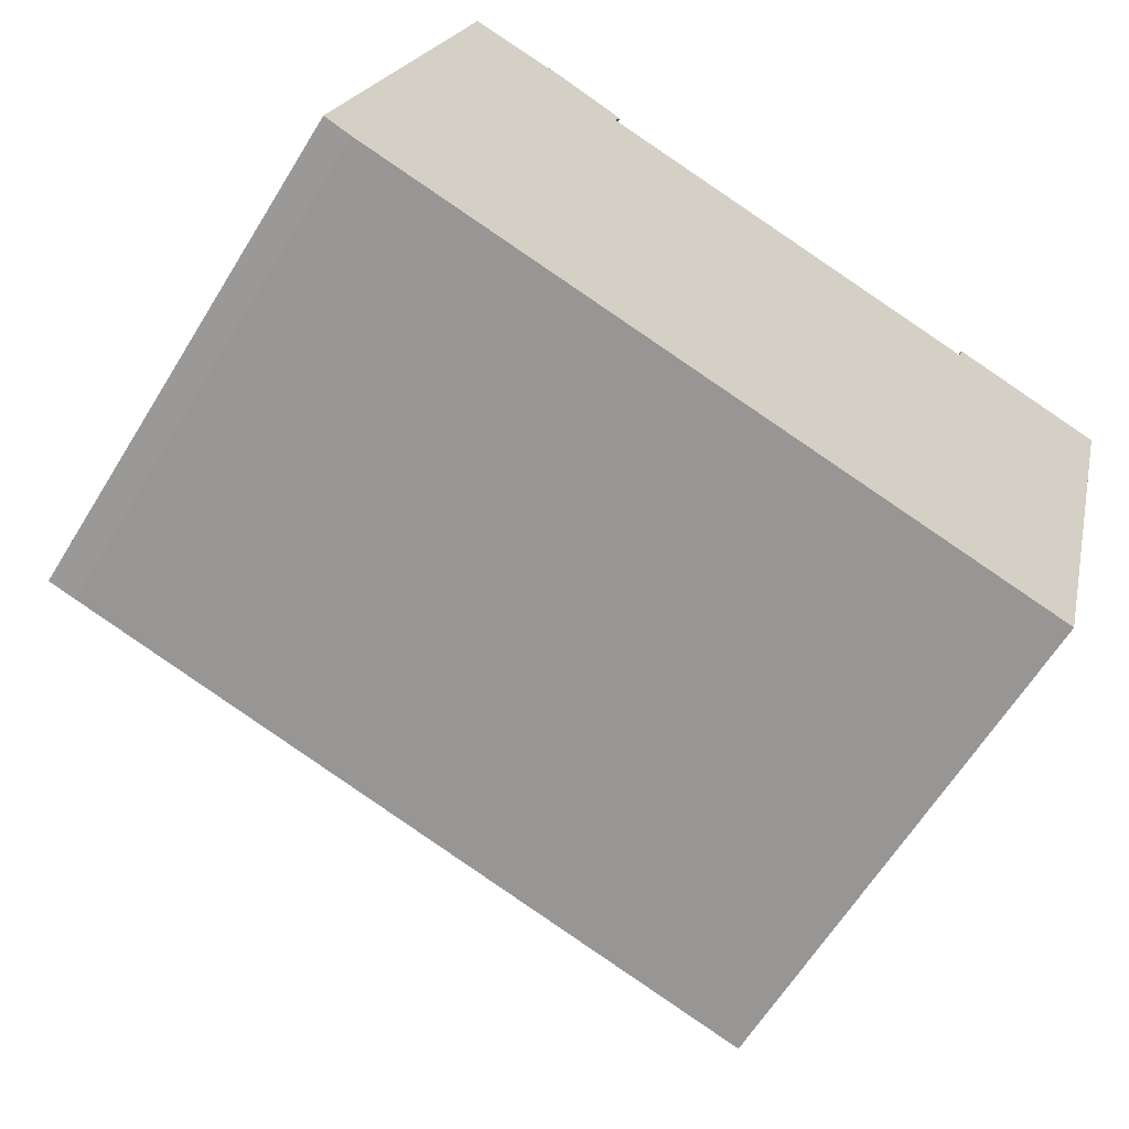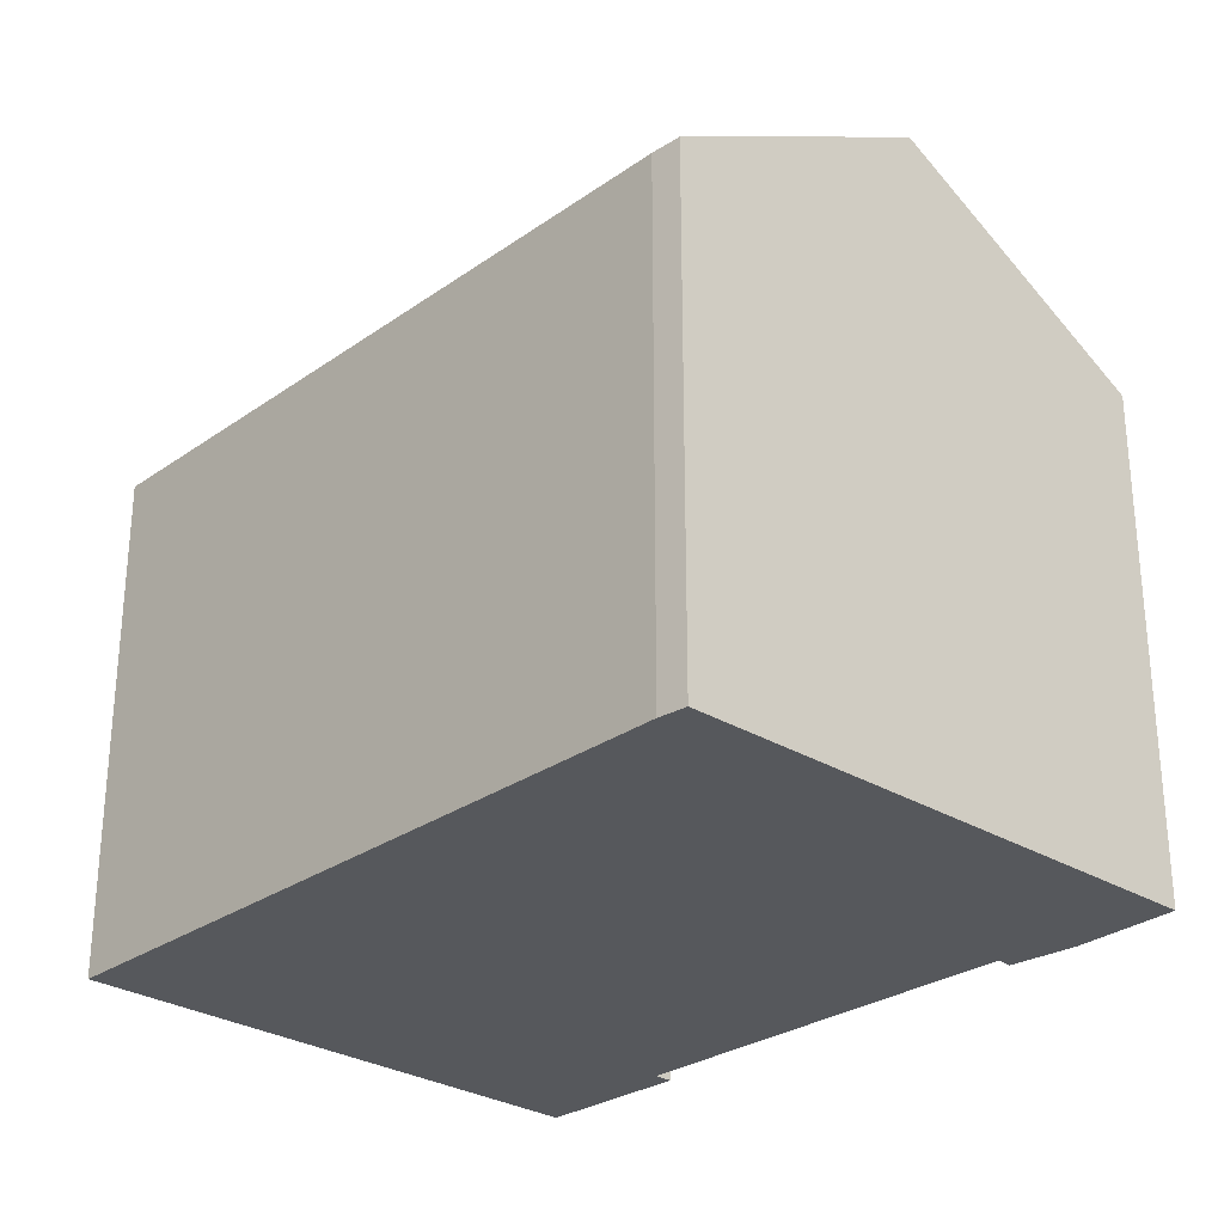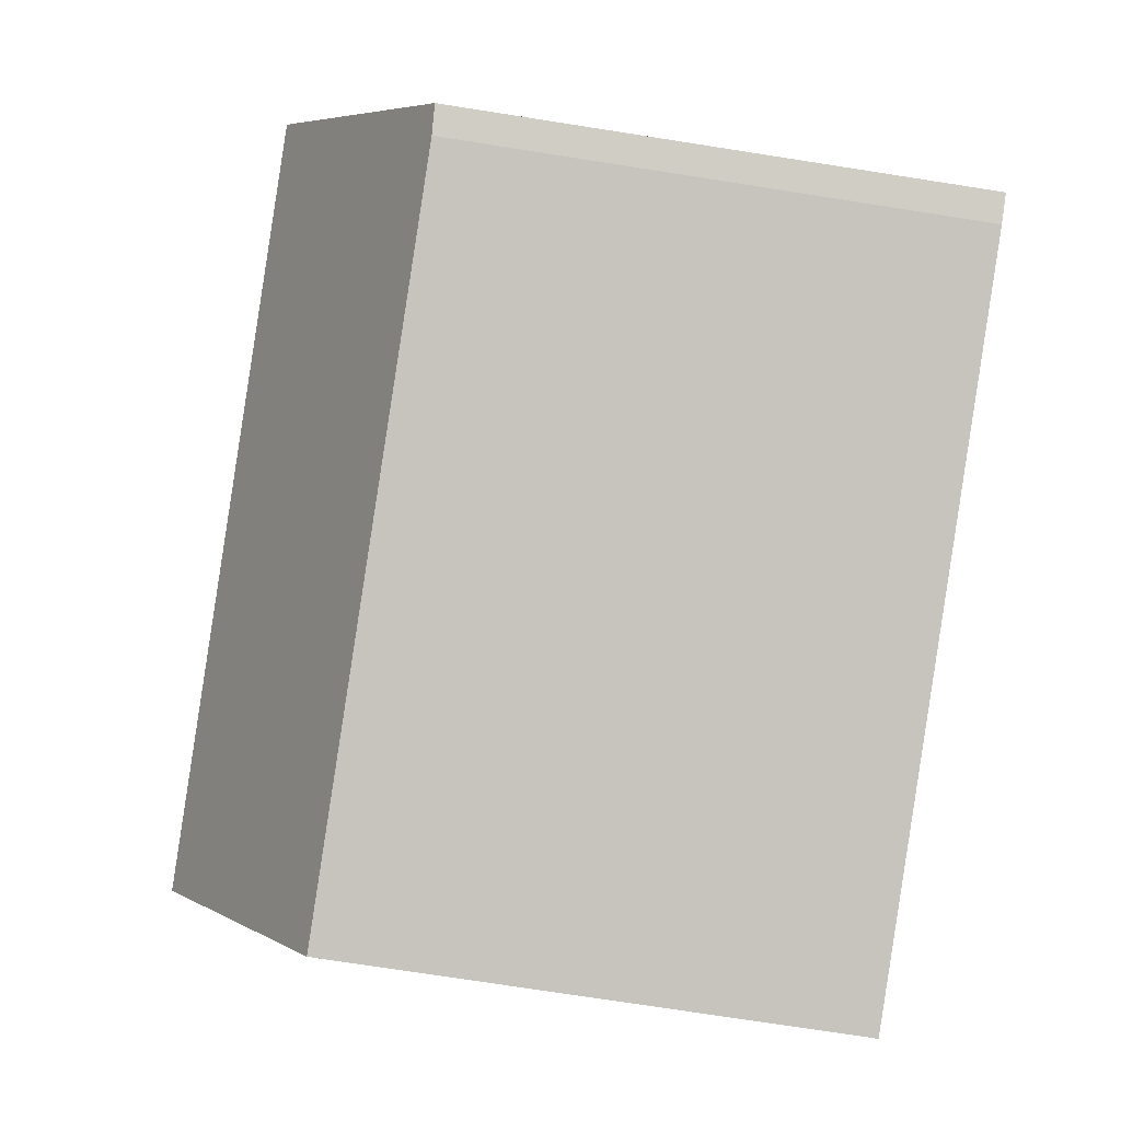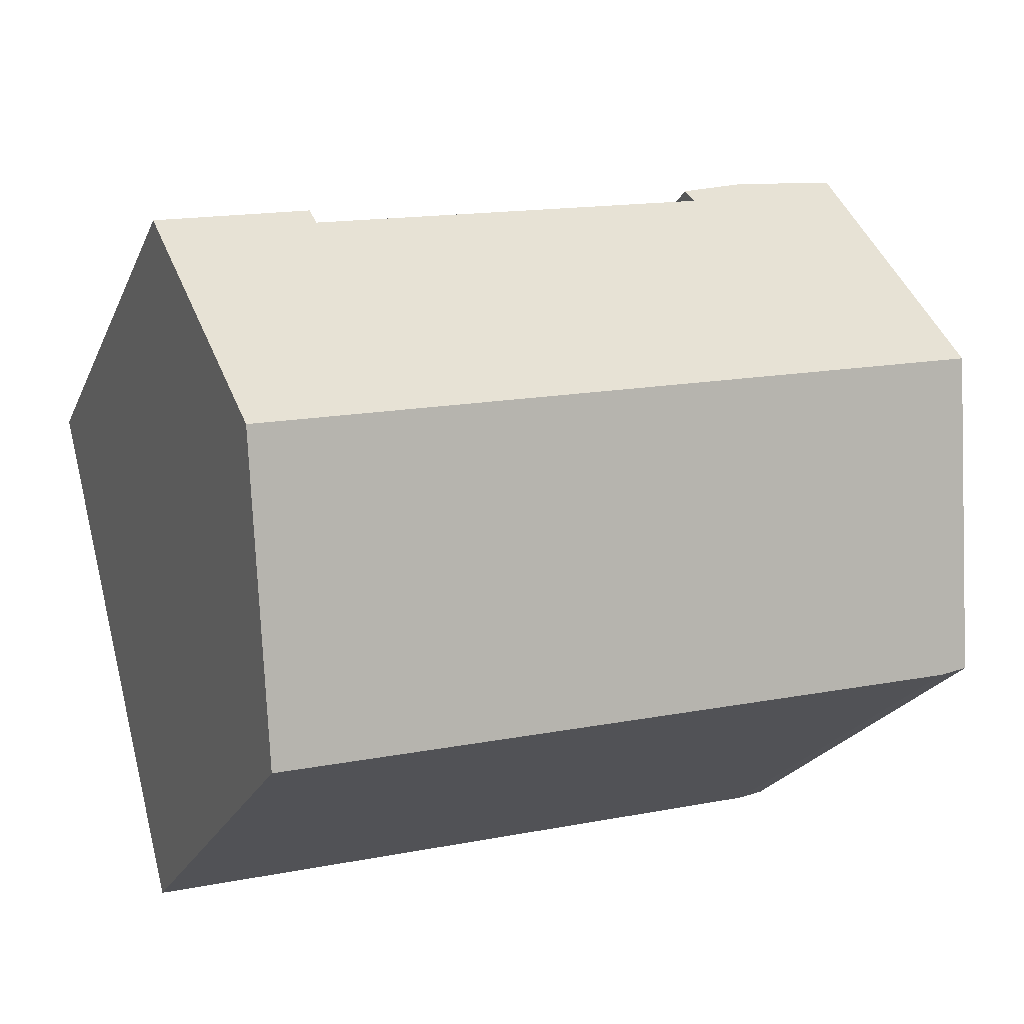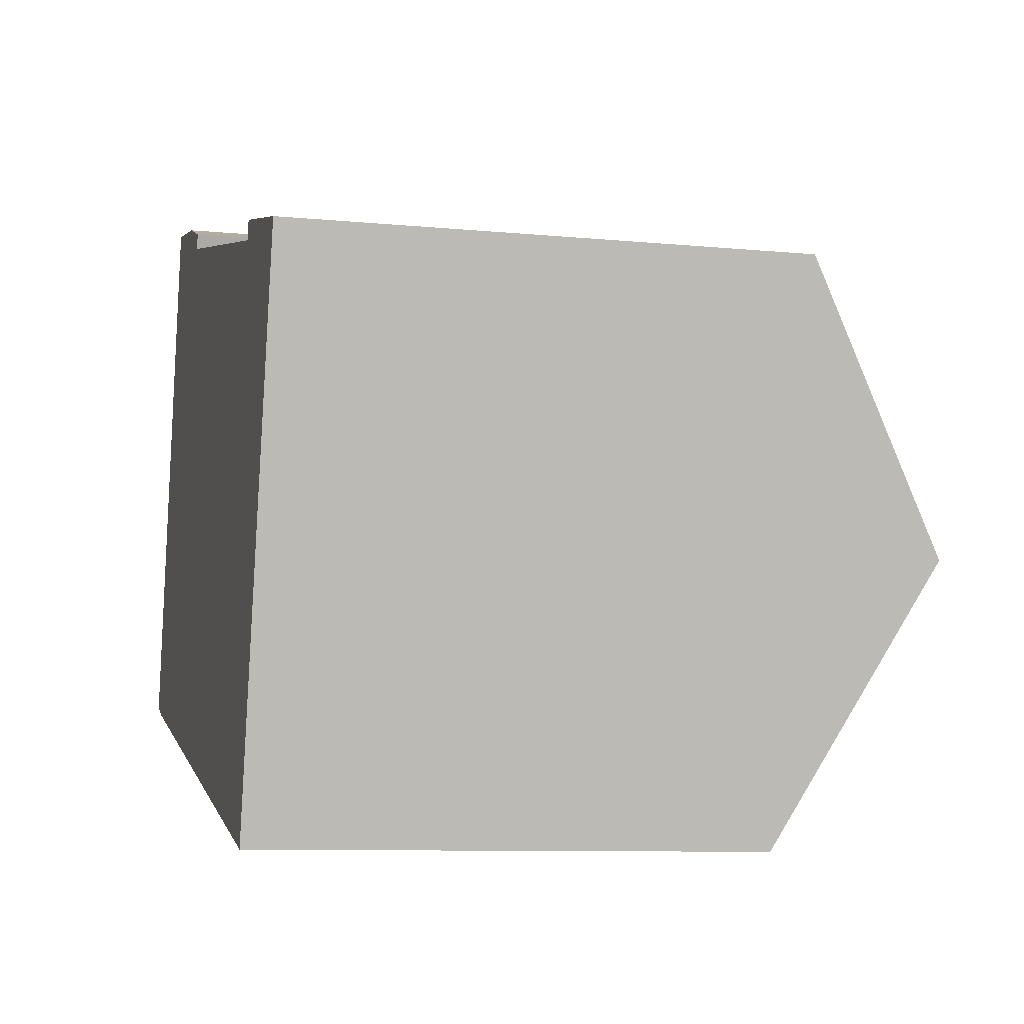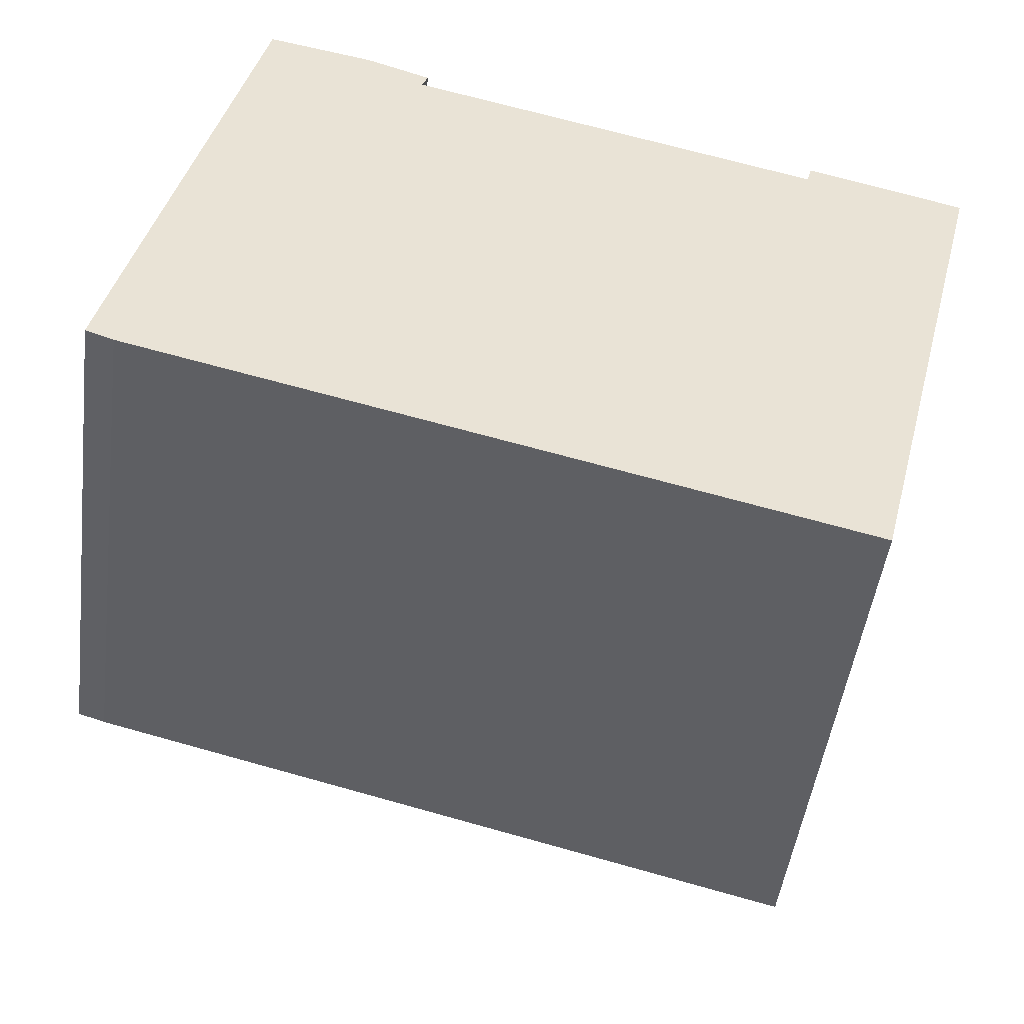
<metadata>
{"format":"obj","ext":"obj","renderer":"f3d","projection":"perspective","resolution":1024,"background":"white","views":[{"elev":-63.3,"azim":-31.6,"up":"+Z"},{"elev":-28.2,"azim":-119.6,"up":"+Y"},{"elev":-75.8,"azim":-98.8,"up":"+Z"},{"elev":-22.2,"azim":160.9,"up":"+Z"},{"elev":-9.1,"azim":75.6,"up":"+Z"},{"elev":-48.8,"azim":-7.5,"up":"+Z"}]}
</metadata>
<code>
v  14.89 12.21 1.759
v  13.27 9.425 7.596
v  16.2 9.441 6.838
v  13.18 9.613 7.251
v  1.204 12.21 5.151
v  5.471 9.616 9.157
v  4.365 9.392 9.867
v  2.455 9.444 10.24
v  1.799 10.83 7.695
v  2.301 9.666 9.844
v  2.396 9.446 10.25
v  5.588 9.456 9.439
v  13.57 9.418 -3.363
v  4.083 9.396 -1.055
v  0.508 9.388 -0.185
v  0 9.418 5.767e-16
v  13.18 -4.44e-16 7.251
v  13.27 -4.651e-16 7.596
v  0 0 0
v  2.396 -6.277e-16 10.25
v  1.204 -3.154e-16 5.151
v  1.799 -4.712e-16 7.695
v  2.301 -6.028e-16 9.844
v  4.365 -6.042e-16 9.867
v  2.455 -6.27e-16 10.24
v  5.588 -5.78e-16 9.439
v  5.471 -5.607e-16 9.157
v  16.2 -4.187e-16 6.838
v  13.57 2.059e-16 -3.363
v  14.89 -1.077e-16 1.759
v  4.083 6.46e-17 -1.055
v  0.508 1.133e-17 -0.185
g defaultobject
f 1 2 3
f 2 1 4
f 4 1 5
f 4 5 6
f 6 5 7
f 7 5 8
f 8 5 9
f 8 9 10
f 8 10 11
f 7 12 6
f 13 5 1
f 5 13 14
f 5 14 15
f 5 15 16
f 17 2 4
f 2 17 18
f 19 5 16
f 5 19 9
f 9 19 10
f 10 19 11
f 11 19 20
f 20 19 21
f 20 21 22
f 20 22 23
f 20 8 11
f 8 20 7
f 7 20 24
f 24 20 25
f 7 26 12
f 26 7 24
f 27 4 6
f 4 27 17
f 2 28 3
f 28 2 18
f 12 27 6
f 27 12 26
f 28 1 3
f 1 28 13
f 13 28 29
f 29 28 30
f 29 14 13
f 14 29 31
f 14 31 15
f 15 31 32
f 15 19 16
f 19 15 32
f 18 17 28
f 24 27 26
f 30 31 29
f 31 30 28
f 31 28 17
f 31 17 27
f 31 27 32
f 32 27 24
f 32 24 25
f 32 25 19
f 19 25 21
f 21 25 22
f 22 25 23
f 23 25 20

</code>
